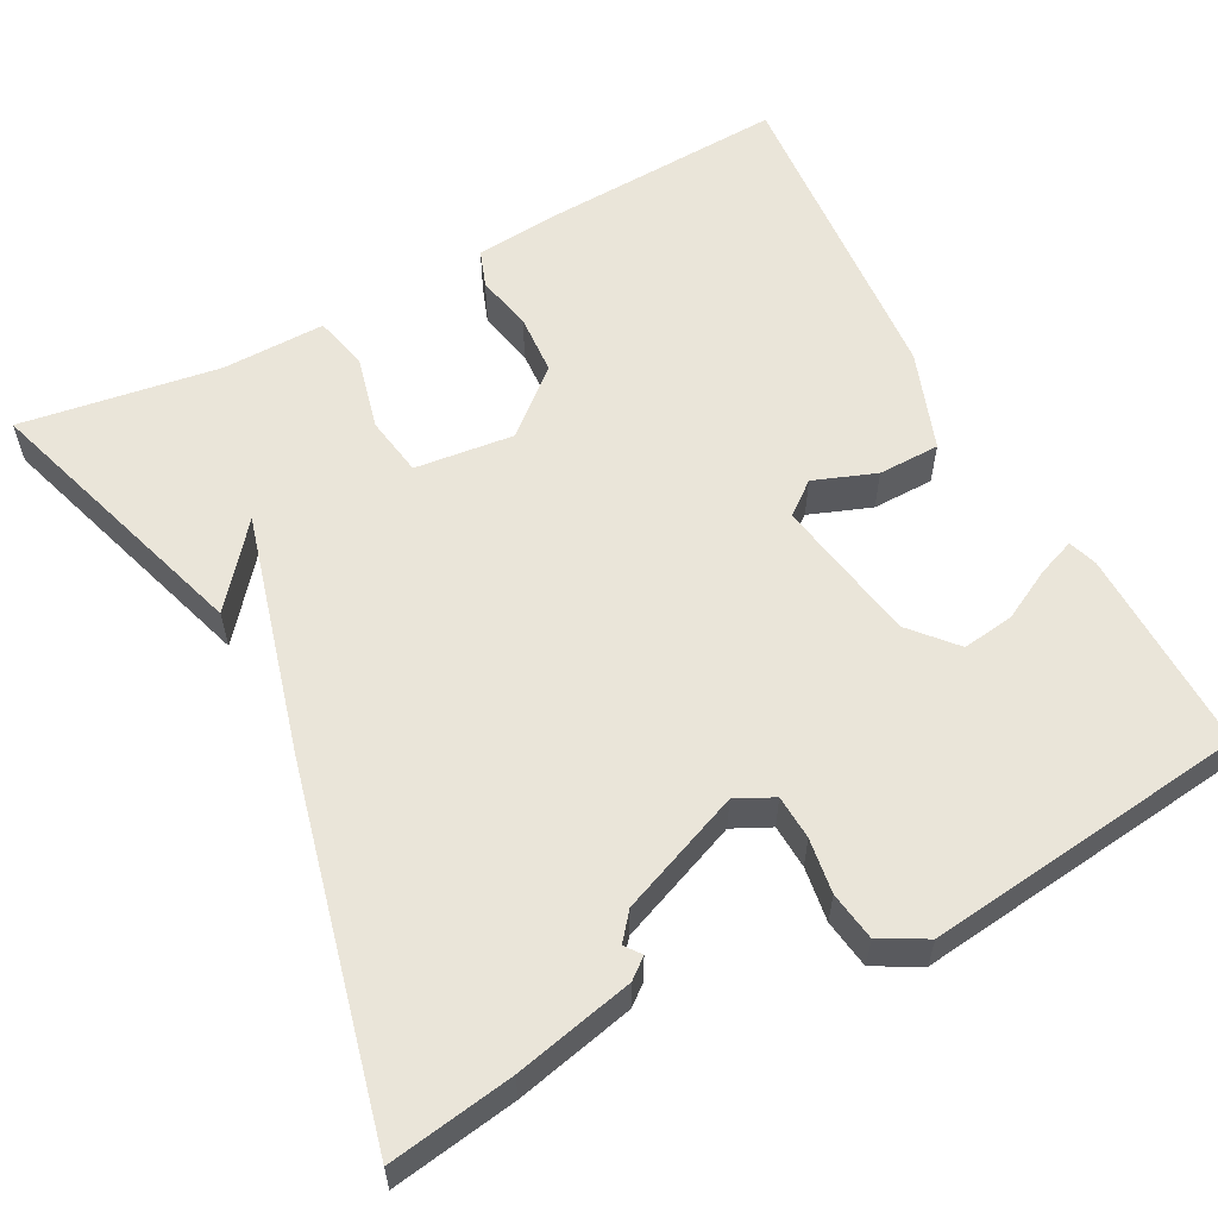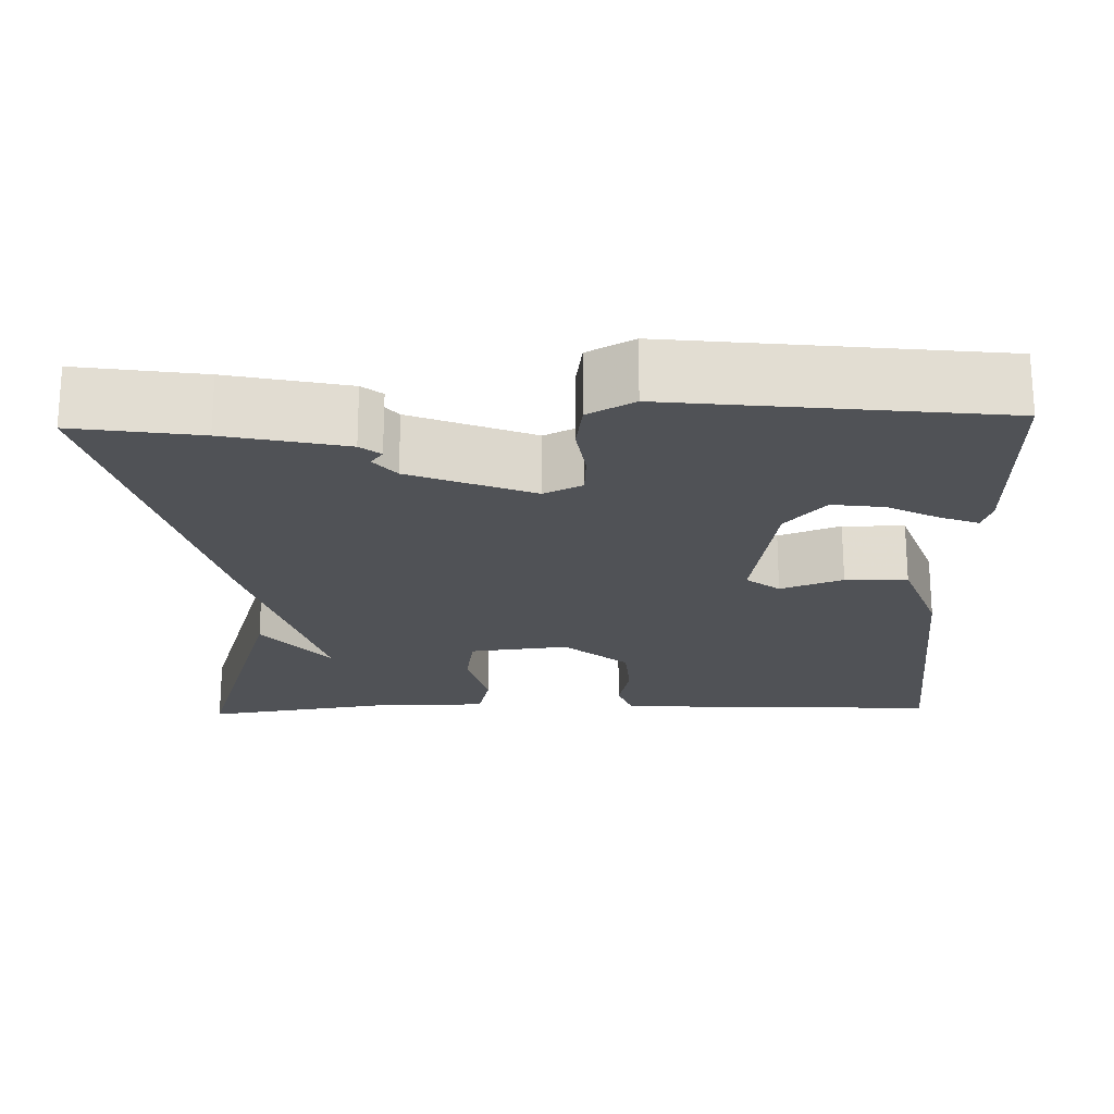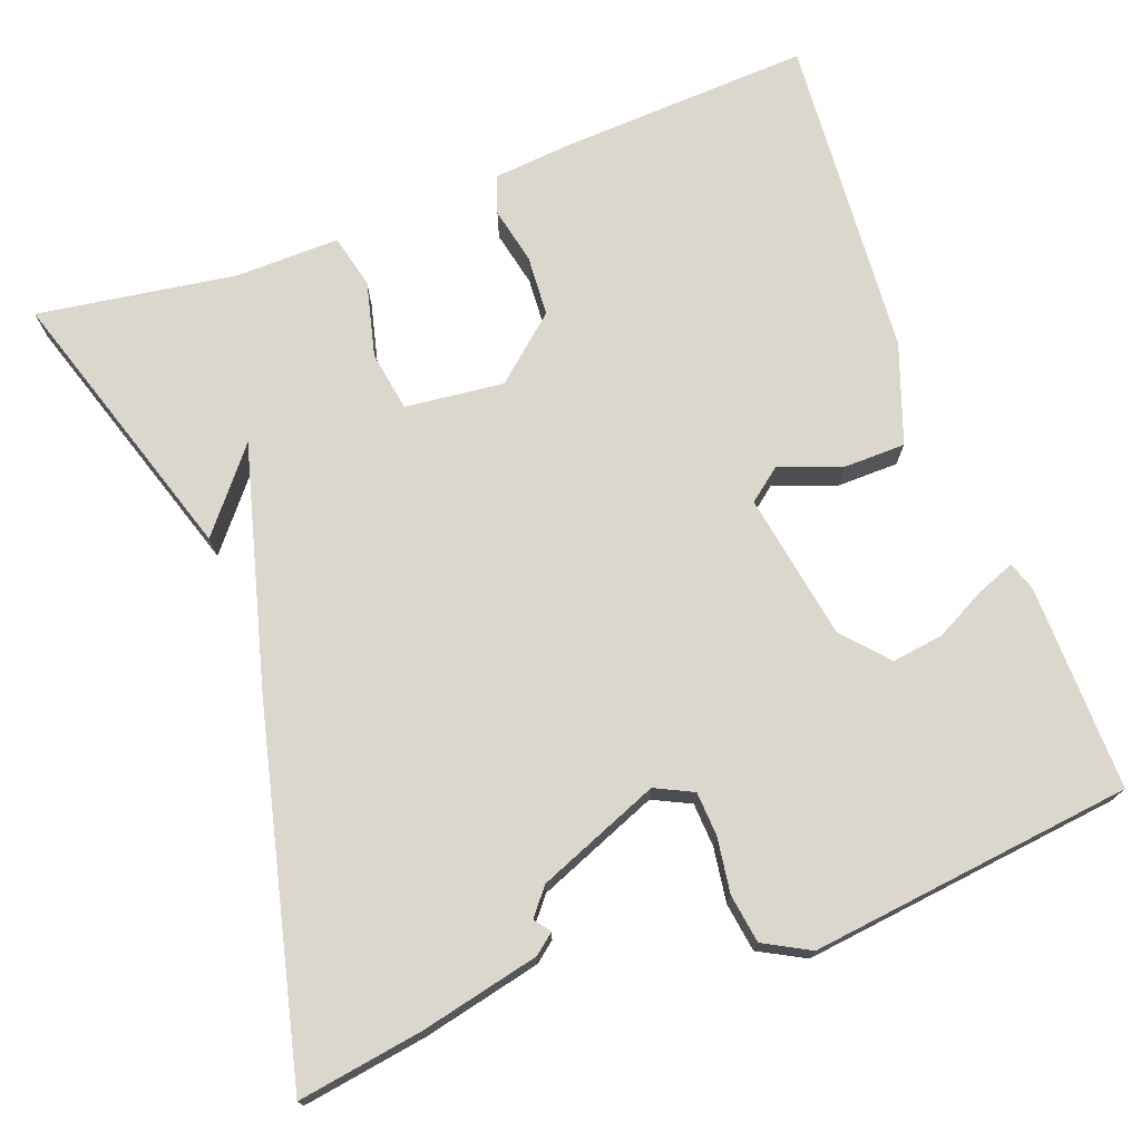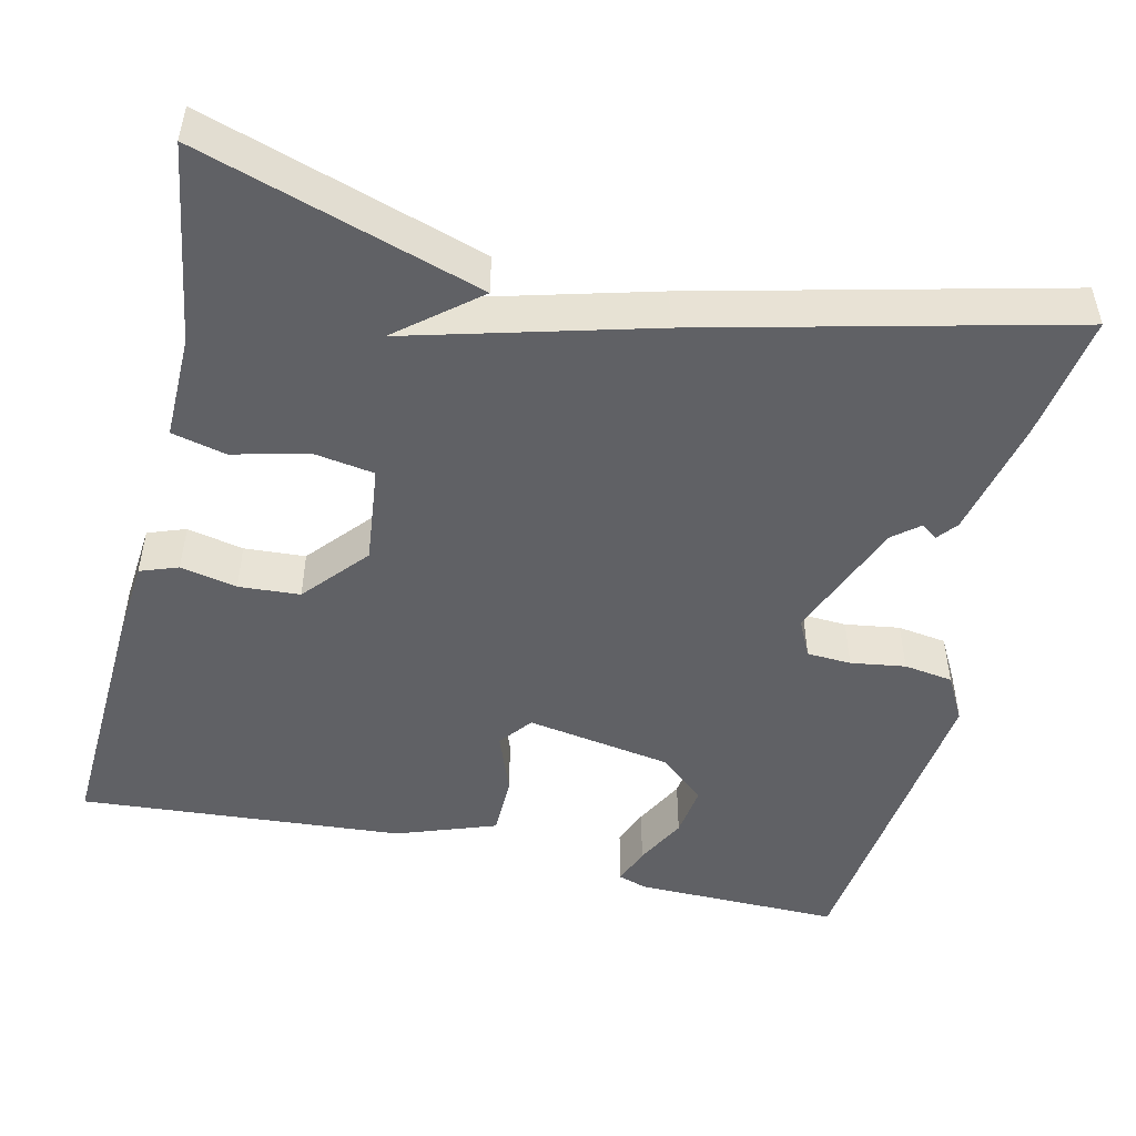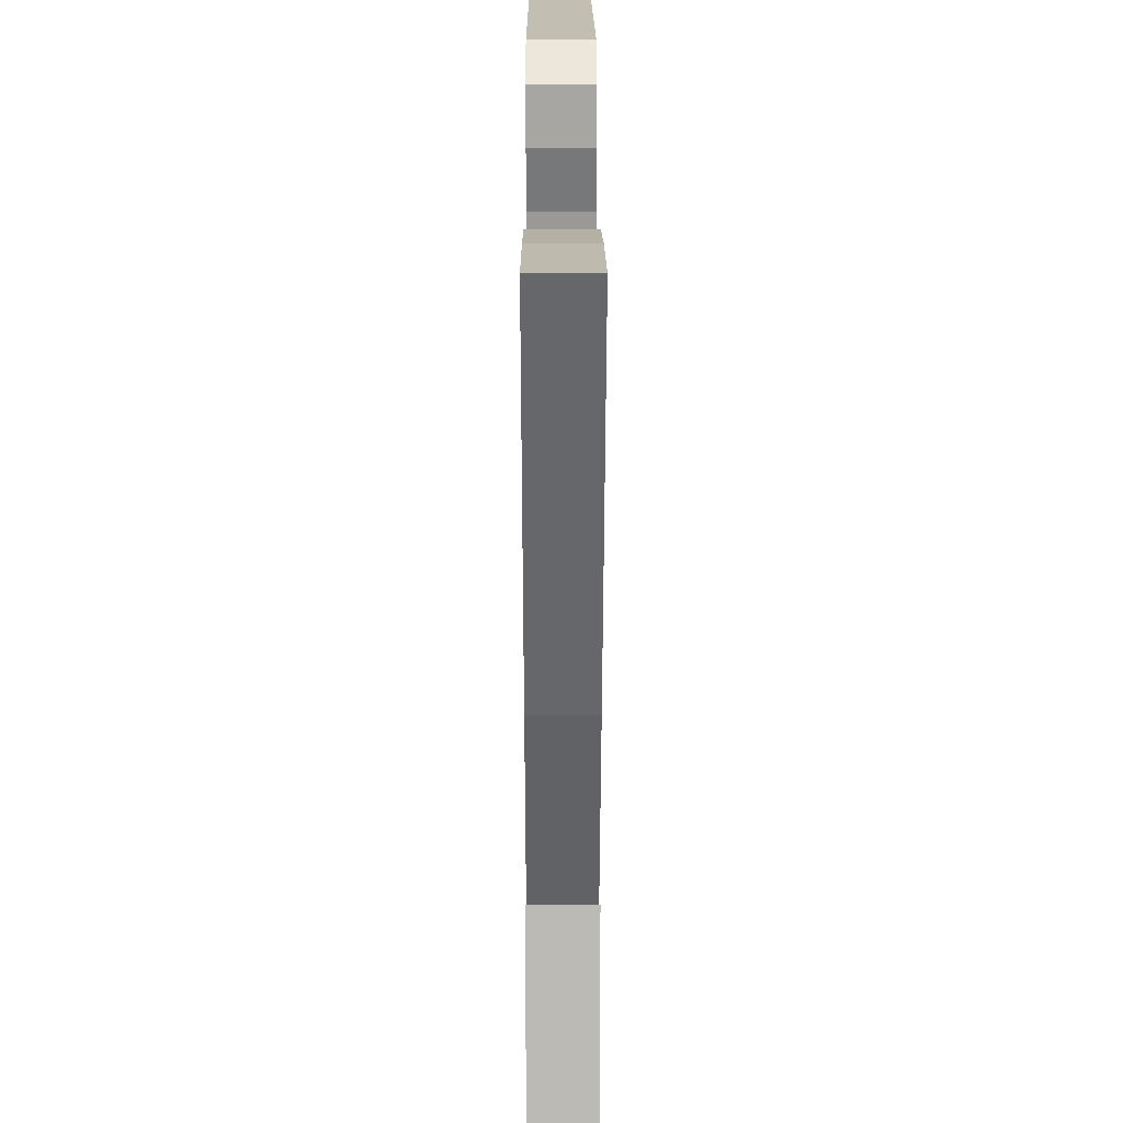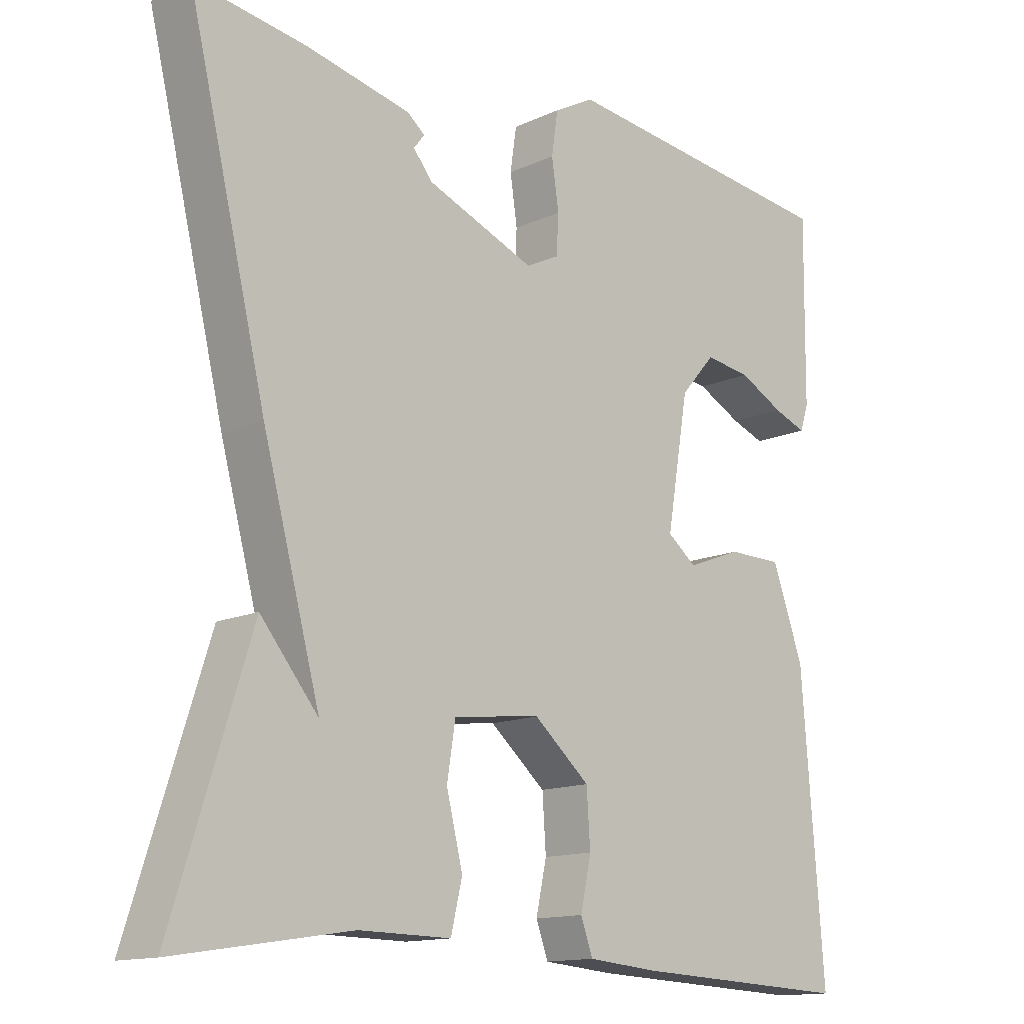
<metadata>
{"format":"obj","ext":"obj","renderer":"f3d","projection":"perspective","resolution":1024,"background":"white","views":[{"elev":58.4,"azim":-28.0,"up":"+Y"},{"elev":-21.0,"azim":1.7,"up":"+Y"},{"elev":73.4,"azim":-20.5,"up":"+Y"},{"elev":-49.0,"azim":-103.1,"up":"+Y"},{"elev":24.2,"azim":-90.2,"up":"+Z"},{"elev":-13.8,"azim":-44.4,"up":"+Z"}]}
</metadata>
<code>
v 0.5 0.07 -0.5
v 0.19 0.07 -0.485
v 0.09 0.07 -0.476
v 0.073 0.07 -0.429
v 0.088 0.07 -0.359
v 0.083 0.07 -0.283
v 0.004 0.07 -0.215
v -0.119 0.07 -0.229
v -0.131 0.07 -0.304
v -0.108 0.07 -0.397
v -0.124 0.07 -0.464
v -0.253 0.07 -0.462
v -0.5 0.07 -0.5
v -0.39 0.07 -0.153
v -0.309 0.07 -0.252
v -0.39 0.07 0.047
v -0.5 0.07 0.5
v -0.345 0.07 0.476
v -0.197 0.07 0.443
v -0.172 0.07 0.423
v -0.187 0.07 0.403
v -0.16 0.07 0.37
v -0.008 0.07 0.309
v 0.039 0.07 0.332
v 0.042 0.07 0.387
v 0.032 0.07 0.455
v 0.041 0.07 0.516
v 0.098 0.07 0.547
v 0.5 0.07 0.5
v 0.497 0.07 0.244
v 0.485 0.07 0.208
v 0.438 0.07 0.226
v 0.375 0.07 0.259
v 0.31 0.07 0.268
v 0.261 0.07 0.212
v 0.23 0.07 0.03
v 0.271 0.07 -0.002
v 0.348 0.07 0.027
v 0.425 0.07 0.026
v 0.469 0.07 -0.097
v 0.5 0 -0.5
v 0.19 0 -0.485
v 0.09 0 -0.476
v 0.073 0 -0.429
v 0.088 0 -0.359
v 0.083 0 -0.283
v 0.004 0 -0.215
v -0.119 0 -0.229
v -0.131 0 -0.304
v -0.108 0 -0.397
v -0.124 0 -0.464
v -0.253 0 -0.462
v -0.5 0 -0.5
v -0.39 0 -0.153
v -0.309 0 -0.252
v -0.39 0 0.047
v -0.5 0 0.5
v -0.345 0 0.476
v -0.197 0 0.443
v -0.172 0 0.423
v -0.187 0 0.403
v -0.16 0 0.37
v -0.008 0 0.309
v 0.039 0 0.332
v 0.042 0 0.387
v 0.032 0 0.455
v 0.041 0 0.516
v 0.098 0 0.547
v 0.5 0 0.5
v 0.497 0 0.244
v 0.485 0 0.208
v 0.438 0 0.226
v 0.375 0 0.259
v 0.31 0 0.268
v 0.261 0 0.212
v 0.23 0 0.03
v 0.271 0 -0.002
v 0.348 0 0.027
v 0.425 0 0.026
v 0.469 0 -0.097
f 3 4 5
f 2 3 5
f 1 2 5
f 40 1 5
f 39 40 5
f 38 39 5
f 37 38 5
f 36 37 5 6
f 35 36 6 7
f 31 32 33
f 30 31 33
f 29 30 33
f 28 29 33
f 27 28 33
f 26 27 33
f 25 26 33 34
f 24 25 34 35
f 19 20 21
f 18 19 21
f 17 18 21
f 17 21 22
f 16 17 22
f 15 16 22
f 12 13 14 15
f 11 12 15
f 10 11 15
f 9 10 15
f 8 9 15 22
f 35 7 8
f 24 35 8
f 23 24 8
f 8 22 23
f 45 44 43
f 45 43 42
f 45 42 41
f 45 41 80
f 45 80 79
f 45 79 78
f 45 78 77
f 46 45 77 76
f 47 46 76 75
f 73 72 71
f 73 71 70
f 73 70 69
f 73 69 68
f 73 68 67
f 73 67 66
f 74 73 66 65
f 75 74 65 64
f 61 60 59
f 61 59 58
f 61 58 57
f 62 61 57
f 62 57 56
f 62 56 55
f 55 54 53 52
f 55 52 51
f 55 51 50
f 55 50 49
f 62 55 49 48
f 48 47 75
f 48 75 64
f 48 64 63
f 63 62 48
f 1 41 42 2
f 2 42 43 3
f 3 43 44 4
f 4 44 45 5
f 5 45 46 6
f 6 46 47 7
f 7 47 48 8
f 8 48 49 9
f 9 49 50 10
f 10 50 51 11
f 11 51 52 12
f 12 52 53 13
f 13 53 54 14
f 14 54 55 15
f 15 55 56 16
f 16 56 57 17
f 17 57 58 18
f 18 58 59 19
f 19 59 60 20
f 20 60 61 21
f 21 61 62 22
f 22 62 63 23
f 23 63 64 24
f 24 64 65 25
f 25 65 66 26
f 26 66 67 27
f 27 67 68 28
f 28 68 69 29
f 29 69 70 30
f 30 70 71 31
f 31 71 72 32
f 32 72 73 33
f 33 73 74 34
f 34 74 75 35
f 35 75 76 36
f 36 76 77 37
f 37 77 78 38
f 38 78 79 39
f 39 79 80 40
f 40 80 41 1

</code>
